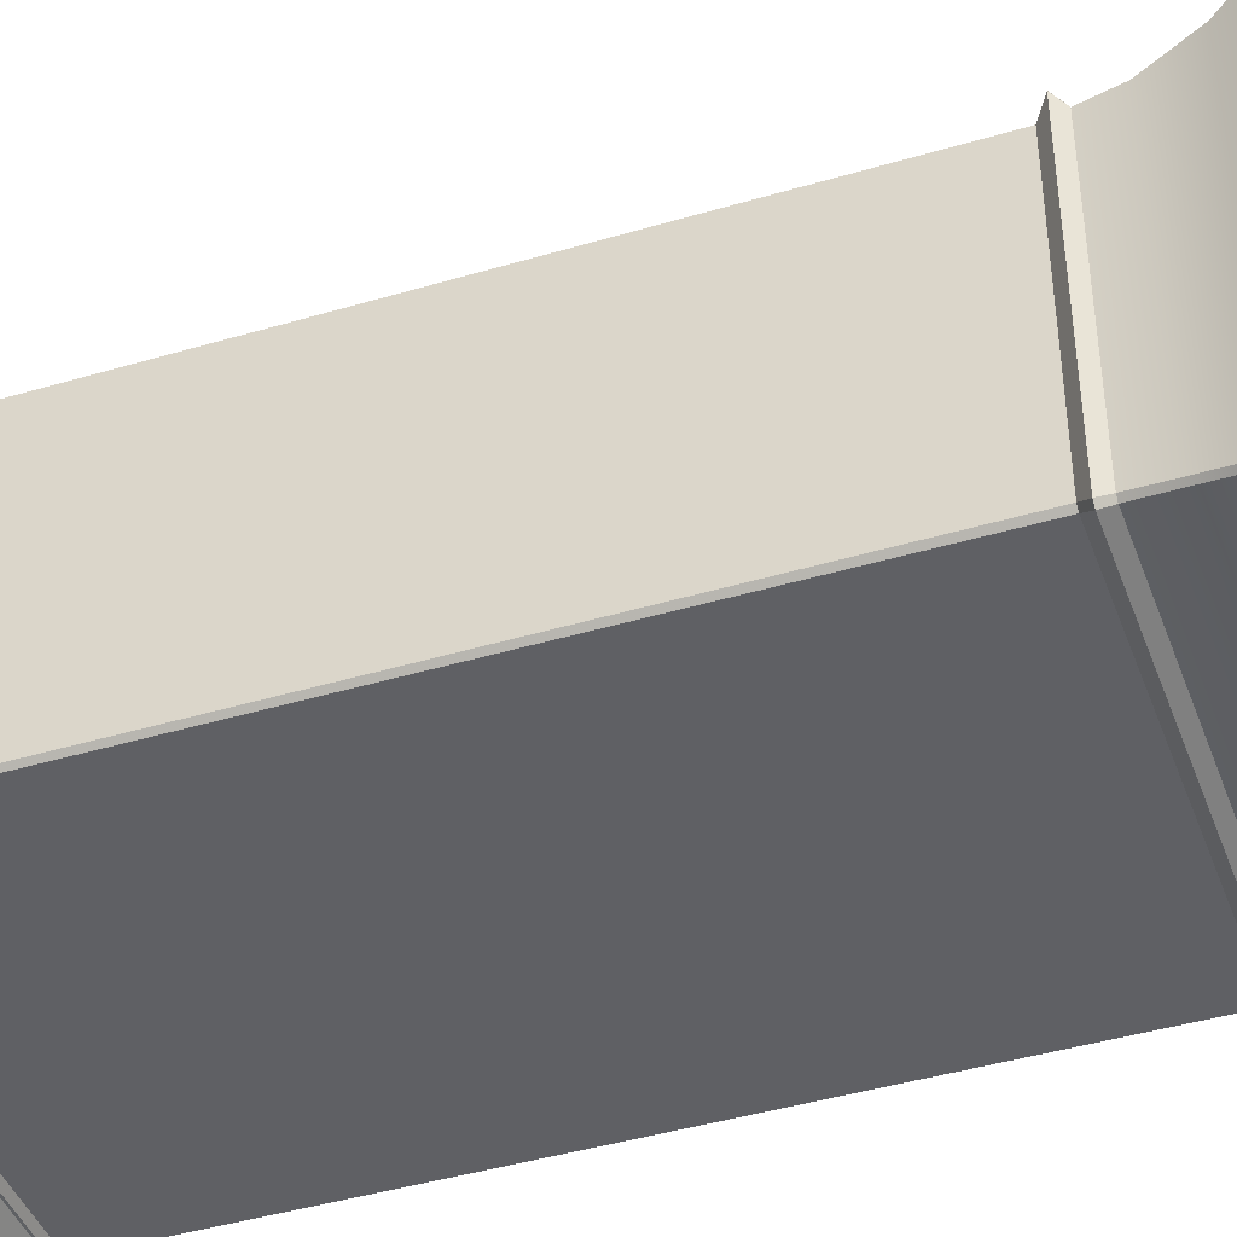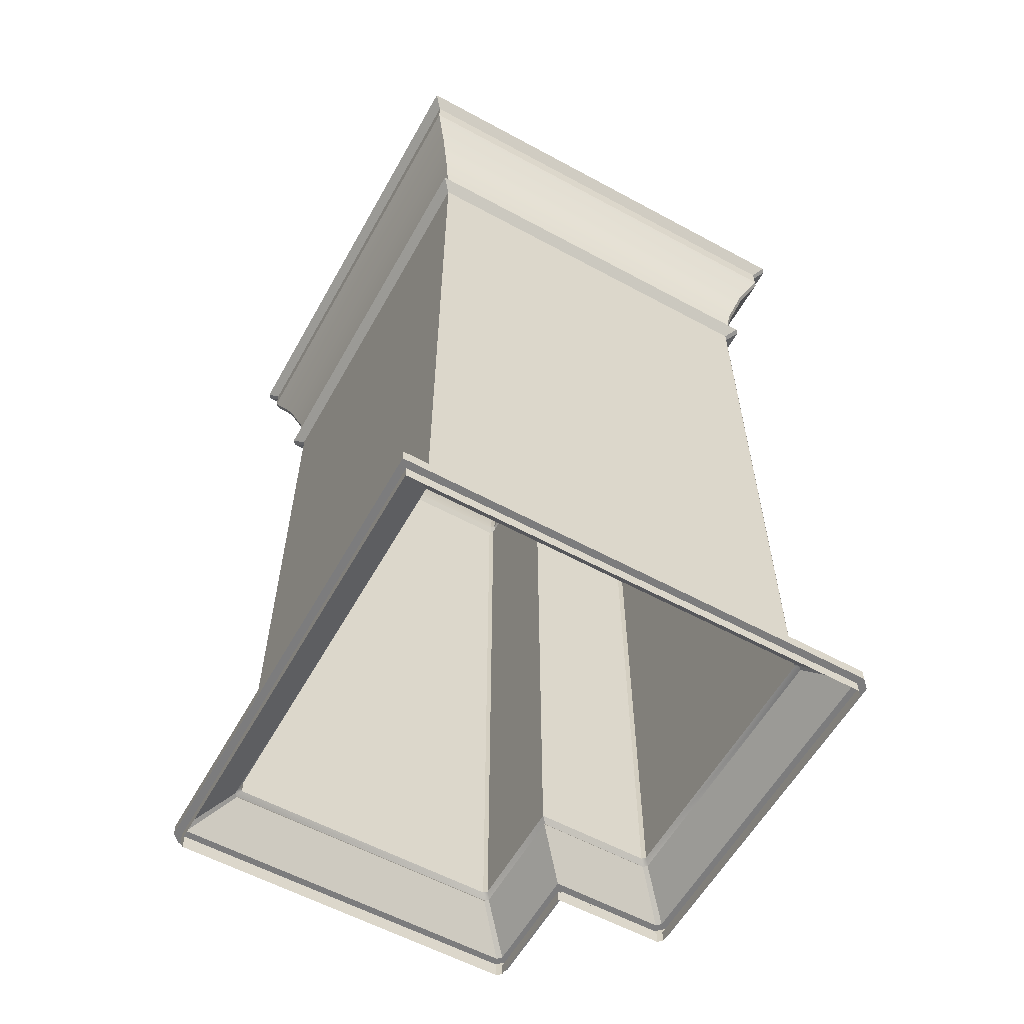
<metadata>
{"format":"obj","ext":"obj","renderer":"f3d","projection":"perspective","resolution":1024,"background":"white","views":[{"elev":-43.3,"azim":109.4,"up":"+Z"},{"elev":-58.8,"azim":-119.2,"up":"+Y"}]}
</metadata>
<code>
v -951 695.3 -313.4
v -1000 695.3 -269.1
v -950.1 695.3 -243.7
v -973.8 695.3 -242.9
v -950.1 695.3 -312.6
v -1000 520.3 -306.1
v -958.2 660.4 -306.1
v -958.1 520.3 -306.1
v -957.4 660.4 -305.4
v -957.4 520.3 -250.9
v -957.4 520.3 -305.4
v -957.6 664.2 -249.7
v -979.7 670.7 -248.9
v -980.5 664.2 -249.7
v -956.1 670.7 -249.6
v -956.9 664.2 -305.9
v -956.1 670.7 -306.8
v -1000 686.6 -313.4
v -950.9 691 -313.4
v -950.8 686.6 -313.4
v -950.1 691 -312.7
v -950.1 686.6 -243.6
v -950.1 686.6 -312.7
v -958.2 660.4 -250.2
v -978.9 662.3 -248
v -981.1 660.4 -250.2
v -955.2 662.3 -248.9
v -957.4 660.4 -305.4
v -955.2 662.3 -307.5
v -957.6 664.2 -249.7
v -978.9 662.3 -248
v -956.1 662.3 -248
v -956.9 664.2 -305.9
v -955.2 662.3 -248.9
v -955.2 662.3 -307.5
v -950.9 691 -242.9
v -971.7 693.1 -240.9
v -973.8 691 -242.9
v -948.1 693.1 -241.7
v -950.1 691 -312.7
v -948.1 693.1 -314.6
v -951 695.3 -242.9
v -971.7 693.1 -240.9
v -948.9 693.1 -240.9
v -950.1 695.3 -312.6
v -948.1 693.1 -241.7
v -948.1 693.1 -314.6
v -954.2 679.7 -246.3
v -973.8 686.6 -242.9
v -977.1 679.7 -246.3
v -950.1 686.6 -312.7
v -953.5 679.7 -247
v -953.5 679.7 -309.4
v -956.8 670.7 -248.9
v -953.5 679.7 -309.4
v -950.8 686.6 -313.4
v -950.1 686.6 -312.7
v -957.4 520.3 -250.9
v -958.2 660.4 -250.2
v -958.1 520.3 -250.2
v -957.4 520.3 -305.4
v -958.2 660.4 -306.1
v -957.4 660.4 -305.4
v -956.9 664.2 -250.4
v -956.8 670.7 -248.9
v -957.6 664.2 -249.7
v -950.9 691 -313.4
v -950.1 686.6 -312.7
v -950.8 686.6 -313.4
v -950.1 686.6 -243.6
v -950.9 691 -242.9
v -950.8 686.6 -242.9
v -956.9 664.2 -305.9
v -956.1 662.3 -308.3
v -957.6 664.2 -306.7
v -956.1 662.3 -248
v -956.9 664.2 -250.4
v -957.6 664.2 -249.7
v -957.4 660.4 -305.4
v -956.1 662.3 -308.3
v -955.2 662.3 -307.5
v -956.1 662.3 -248
v -957.4 660.4 -251
v -955.2 662.3 -248.9
v -950.9 691 -313.4
v -948.1 693.1 -314.6
v -950.1 691 -312.7
v -950.1 691 -243.7
v -948.9 693.1 -240.9
v -950.9 691 -242.9
v -948.9 693.1 -315.4
v -950.1 695.3 -312.6
v -948.1 693.1 -314.6
v -950.1 695.3 -243.7
v -948.9 693.1 -240.9
v -948.1 693.1 -241.7
v -956.9 664.2 -305.9
v -956.8 670.7 -307.4
v -956.1 670.7 -306.8
v -953.5 679.7 -247
v -950.8 686.6 -242.9
v -954.2 679.7 -246.3
v -954.2 679.7 -310.1
v -956.1 670.7 -249.6
v -949.9 511.8 -243.5
v -956.8 518.8 -306
v -956.8 518.8 -250.3
v -950.7 511.8 -242.7
v -956.8 518.8 -250.3
v -957.5 518.8 -249.6
v -957.5 518.8 -249.6
v -973.5 511.8 -242.7
v -950.7 511.8 -242.7
v -956.8 518.8 -306
v -950.7 511.8 -313.7
v -957.5 518.8 -306.7
v -948.4 509.5 -242.9
v -948.4 511.8 -313.4
v -948.4 511.8 -242.9
v -950.1 509.5 -241.2
v -948.4 511.8 -242.9
v -950.1 511.8 -241.2
v -972.1 509.5 -241.2
v -950.1 511.8 -241.2
v -972.1 511.8 -241.2
v -948.4 509.5 -313.4
v -950.1 511.8 -315.1
v -948.4 511.8 -313.4
v -956.3 519.6 -249.8
v -956.8 518.8 -306
v -956.3 519.6 -306.5
v -957.5 518.8 -249.6
v -979.9 519.6 -249.1
v -980.5 518.8 -249.6
v -957 519.6 -307.2
v -956.8 518.8 -306
v -957.5 518.8 -306.7
v -957 519.6 -249.1
v -956.8 518.8 -250.3
v -956.3 519.6 -249.8
v -949.9 507.1 -312.8
v -949.9 509.5 -243.5
v -949.9 507.1 -243.5
v -949.9 507.1 -243.5
v -950.7 509.5 -242.7
v -950.7 507.1 -242.7
v -1000 507.1 -313.7
v -950.7 509.5 -313.7
v -950.7 507.1 -313.7
v -950.7 507.1 -313.7
v -949.9 509.5 -312.8
v -949.9 507.1 -312.8
v -957.4 520.3 -250.9
v -956.3 519.6 -306.5
v -957.4 520.3 -305.4
v -958.1 520.3 -250.2
v -979.9 519.6 -249.1
v -957 519.6 -249.1
v -957 519.6 -307.2
v -958.1 520.3 -306.1
v -956.3 519.6 -249.8
v -948.4 511.8 -242.9
v -949.9 511.8 -312.8
v -949.9 511.8 -243.5
v -950.1 511.8 -241.2
v -950.7 511.8 -242.7
v -972.1 511.8 -241.2
v -950.1 511.8 -315.1
v -950.7 511.8 -313.7
v -948.4 509.5 -313.4
v -949.9 509.5 -243.5
v -949.9 509.5 -312.8
v -950.1 509.5 -315.1
v -950.7 509.5 -313.7
v -950.7 509.5 -313.7
v -1000 509.5 -315.1
v -950.1 509.5 -315.1
v -950.1 509.5 -241.2
v -950.7 509.5 -242.7
v -1000 670.7 -307.4
v -957.6 664.2 -306.7
v -1000 664.2 -306.7
v -1000 662.3 -308.3
v -958.2 660.4 -306.1
v -1000 660.4 -306.1
v -957.6 664.2 -306.7
v -1000 662.3 -308.3
v -1000 664.2 -306.7
v -1000 693.1 -315.4
v -950.9 691 -313.4
v -1000 691 -313.4
v -951 695.3 -313.4
v -1000 693.1 -315.4
v -1000 695.3 -313.4
v -1000 686.6 -313.4
v -954.2 679.7 -310.1
v -1000 679.7 -310.1
v -956.8 670.7 -307.4
v -957.5 518.8 -306.7
v -1000 511.8 -313.7
v -1000 518.8 -306.7
v -950.1 509.5 -315.1
v -1000 511.8 -315.1
v -950.1 511.8 -315.1
v -1000 519.6 -307.2
v -957.5 518.8 -306.7
v -1000 518.8 -306.7
v -1000 519.6 -307.2
v -1000 520.3 -306.1
v -950.7 511.8 -313.7
v -1000 511.8 -315.1
v -1000 511.8 -313.7
v -1038 664.2 -306.7
v -1038 670.7 -307.4
v -1037 660.4 -306.1
v -1039 662.3 -308.3
v -1038 664.2 -306.7
v -1044 691 -313.4
v -1046 693.1 -315.4
v -1044 695.3 -313.4
v -1041 679.7 -310.1
v -1044 686.6 -313.4
v -1038 518.8 -306.7
v -1046 509.5 -315.1
v -1000 509.5 -315.1
v -1038 518.8 -306.7
v -1038 519.6 -307.2
v -1037 520.3 -306.1
v -1044 511.8 -313.7
v -958.2 660.4 -250.2
v -981.1 520.3 -250.2
v -958.1 520.3 -250.2
v -950.9 691 -242.9
v -973.8 686.6 -242.9
v -950.8 686.6 -242.9
v -950.7 509.5 -242.7
v -973.5 507.1 -242.7
v -950.7 507.1 -242.7
v -972.1 509.5 -241.2
v -973.5 509.5 -242.7
v -1000 695.3 -313.4
v -1044 695.3 -313.4
v -1037 660.4 -306.1
v -1000 660.4 -306.1
v -1044 691 -313.4
v -1000 691 -313.4
v -1044 509.5 -313.7
v -1000 509.5 -313.7
v -1044 509.5 -313.7
v -1046 509.5 -315.1
v -974.6 695.3 -219.3
v -1044 695.3 -220.1
v -1043 695.3 -219.3
v -1037 660.4 -227.3
v -1037 520.3 -269.1
v -1037 520.3 -227.3
v -1036 660.4 -226.6
v -981.7 520.3 -226.6
v -981.8 660.4 -226.6
v -980.5 664.2 -226.8
v -979.7 670.7 -248.9
v -979.7 670.7 -225.9
v -981.2 664.2 -226
v -1038 670.7 -225.3
v -1037 664.2 -226
v -1044 691 -220
v -1044 686.6 -269.1
v -1044 686.6 -220
v -1044 691 -219.3
v -974.5 686.6 -219.3
v -974.5 691 -219.3
v -981.1 660.4 -227.3
v -978.9 662.3 -248
v -978.9 662.3 -225.2
v -979.7 662.3 -224.4
v -1036 660.4 -226.6
v -981.8 660.4 -226.6
v -978.9 662.3 -248
v -980.5 664.2 -226.8
v -978.9 662.3 -225.2
v -979.7 662.3 -224.4
v -1037 664.2 -226
v -1038 662.3 -224.4
v -973.8 691 -220
v -971.7 693.1 -240.9
v -971.7 693.1 -218.1
v -972.5 693.1 -217.3
v -1044 691 -219.3
v -974.5 691 -219.3
v -971.7 693.1 -240.9
v -973.8 695.3 -220.1
v -971.7 693.1 -218.1
v -972.5 693.1 -217.3
v -1043 695.3 -219.3
v -1045 693.1 -217.3
v -977.1 679.7 -223.3
v -973.8 686.6 -242.9
v -973.8 686.6 -220
v -977.8 679.7 -222.6
v -1044 686.6 -219.3
v -1040 679.7 -222.6
v -977.1 679.7 -246.3
v -980.4 670.7 -225.3
v -1041 679.7 -223.3
v -1044 686.6 -219.3
v -1044 686.6 -220
v -981.1 660.4 -227.3
v -981.7 520.3 -226.6
v -981.1 520.3 -227.3
v -1037 520.3 -227.3
v -1036 660.4 -226.6
v -1037 660.4 -227.3
v -979.7 670.7 -225.9
v -981.2 664.2 -226
v -980.5 664.2 -226.8
v -1044 691 -220
v -1044 686.6 -219.3
v -1044 691 -219.3
v -974.5 691 -219.3
v -973.8 686.6 -220
v -973.8 691 -220
v -1039 662.3 -225.2
v -1037 664.2 -226
v -1038 664.2 -226.8
v -978.9 662.3 -225.2
v -981.2 664.2 -226
v -979.7 662.3 -224.4
v -1036 660.4 -226.6
v -1039 662.3 -225.2
v -1037 660.4 -227.3
v -981.8 660.4 -226.6
v -978.9 662.3 -225.2
v -979.7 662.3 -224.4
v -1046 693.1 -218.1
v -1044 691 -219.3
v -1045 693.1 -217.3
v -971.7 693.1 -218.1
v -974.5 691 -219.3
v -973.8 691 -220
v -1043 695.3 -219.3
v -1046 693.1 -218.1
v -1045 693.1 -217.3
v -974.6 695.3 -219.3
v -971.7 693.1 -218.1
v -973.8 695.3 -220.1
v -1037 664.2 -226
v -1038 670.7 -225.9
v -1038 664.2 -226.8
v -973.8 686.6 -220
v -977.8 679.7 -222.6
v -977.1 679.7 -223.3
v -1038 670.7 -225.3
v -1040 679.7 -222.6
v -974.4 511.8 -219
v -1037 518.8 -226
v -1044 511.8 -219
v -973.5 511.8 -219.9
v -981.1 518.8 -226
v -974.4 511.8 -219
v -980.5 518.8 -226.7
v -973.5 511.8 -242.7
v -980.5 518.8 -249.6
v -1044 511.8 -219.9
v -1037 518.8 -226
v -1038 518.8 -226.7
v -973.8 509.5 -217.6
v -1044 511.8 -217.6
v -1044 509.5 -217.6
v -972.1 509.5 -219.3
v -973.8 511.8 -217.6
v -973.8 509.5 -217.6
v -972.1 509.5 -241.2
v -972.1 511.8 -219.3
v -972.1 509.5 -219.3
v -1044 509.5 -217.6
v -1046 511.8 -219.3
v -1046 509.5 -219.3
v -980.6 519.6 -225.5
v -1037 518.8 -226
v -981.1 518.8 -226
v -980.5 518.8 -226.7
v -979.9 519.6 -249.1
v -979.9 519.6 -226.2
v -1037 518.8 -226
v -1038 519.6 -226.2
v -1038 518.8 -226.7
v -980.5 518.8 -226.7
v -980.6 519.6 -225.5
v -981.1 518.8 -226
v -1044 507.1 -219
v -974.4 509.5 -219
v -1044 509.5 -219
v -974.4 507.1 -219
v -973.5 509.5 -219.9
v -974.4 509.5 -219
v -1044 507.1 -269.1
v -1044 509.5 -219.9
v -1044 509.5 -269.1
v -1044 507.1 -219.9
v -1044 509.5 -219
v -1044 509.5 -219.9
v -981.7 520.3 -226.6
v -1037 519.6 -225.5
v -980.6 519.6 -225.5
v -979.9 519.6 -249.1
v -981.1 520.3 -227.3
v -979.9 519.6 -226.2
v -1036 520.3 -226.6
v -1038 519.6 -226.2
v -1044 511.8 -217.6
v -974.4 511.8 -219
v -1044 511.8 -219
v -972.1 511.8 -219.3
v -973.8 511.8 -217.6
v -973.5 511.8 -219.9
v -973.5 511.8 -242.7
v -1046 511.8 -219.3
v -1044 511.8 -219.9
v -1044 509.5 -217.6
v -974.4 509.5 -219
v -973.8 509.5 -217.6
v -1046 509.5 -219.3
v -1044 509.5 -219
v -1044 509.5 -219.9
v -1046 509.5 -269.1
v -1044 509.5 -269.1
v -972.1 509.5 -219.3
v -973.5 509.5 -219.9
v -1038 670.7 -269.1
v -1038 664.2 -226.8
v -1038 670.7 -225.9
v -1039 662.3 -269.1
v -1037 660.4 -227.3
v -1039 662.3 -225.2
v -1039 662.3 -269.1
v -1038 664.2 -226.8
v -1038 664.2 -269.1
v -1046 693.1 -269.1
v -1044 691 -220
v -1046 693.1 -218.1
v -1046 693.1 -269.1
v -1044 695.3 -220.1
v -1044 695.3 -269.1
v -1044 686.6 -269.1
v -1041 679.7 -223.3
v -1044 686.6 -220
v -1041 679.7 -269.1
v -1044 511.8 -269.1
v -1038 518.8 -226.7
v -1038 518.8 -269.1
v -1046 509.5 -219.3
v -1046 511.8 -269.1
v -1046 509.5 -269.1
v -1038 519.6 -269.1
v -1038 518.8 -226.7
v -1038 519.6 -226.2
v -1038 519.6 -269.1
v -1037 520.3 -227.3
v -1037 520.3 -269.1
v -1046 511.8 -269.1
v -1044 511.8 -219.9
v -1044 511.8 -269.1
v -1038 664.2 -306.7
v -1038 664.2 -269.1
v -1037 660.4 -306.1
v -1037 660.4 -269.1
v -1038 664.2 -306.7
v -1044 691 -313.4
v -1044 691 -269.1
v -1044 695.3 -313.4
v -1041 679.7 -310.1
v -1038 670.7 -307.4
v -1038 518.8 -306.7
v -1046 509.5 -315.1
v -1046 511.8 -315.1
v -1038 518.8 -306.7
v -1038 518.8 -269.1
v -1037 520.3 -306.1
v -981.1 660.4 -227.3
v -981.1 520.3 -250.2
v -981.1 660.4 -250.2
v -973.8 691 -220
v -973.8 686.6 -242.9
v -973.8 691 -242.9
v -973.5 509.5 -219.9
v -973.5 507.1 -242.7
v -973.5 509.5 -242.7
v -1044 695.3 -269.1
v -1037 660.4 -306.1
v -1037 520.3 -306.1
v -1044 691 -313.4
v -1044 686.6 -313.4
v -1044 507.1 -313.7
v -1044 509.5 -313.7
v -951 695.3 -242.9
v -957.4 660.4 -251
v -956.9 664.2 -250.4
v -950.1 691 -243.7
v -956.1 662.3 -248
v -957.4 660.4 -251
v -980.5 664.2 -249.7
v -956.9 664.2 -250.4
v -948.9 693.1 -240.9
v -950.1 691 -243.7
v -973.8 695.3 -242.9
v -950.1 695.3 -243.7
v -950.8 686.6 -242.9
v -950.1 686.6 -243.6
v -957.4 660.4 -251
v -958.1 520.3 -306.1
v -950.1 691 -312.7
v -950.1 691 -243.7
v -955.2 662.3 -307.5
v -955.2 662.3 -248.9
v -958.2 660.4 -306.1
v -958.2 660.4 -250.2
v -948.9 693.1 -315.4
v -948.1 693.1 -241.7
v -951 695.3 -313.4
v -951 695.3 -242.9
v -957.6 664.2 -306.7
v -950.1 686.6 -243.6
v -949.9 511.8 -312.8
v -949.9 511.8 -243.5
v -980.5 518.8 -249.6
v -949.9 511.8 -312.8
v -948.4 509.5 -313.4
v -948.4 509.5 -242.9
v -950.1 509.5 -241.2
v -950.1 509.5 -315.1
v -956.8 518.8 -250.3
v -957 519.6 -249.1
v -956.3 519.6 -306.5
v -957.5 518.8 -249.6
v -949.9 509.5 -312.8
v -949.9 509.5 -243.5
v -950.7 509.5 -313.7
v -981.1 520.3 -250.2
v -948.4 511.8 -313.4
v -948.4 509.5 -242.9
v -1000 509.5 -313.7
v -956.1 662.3 -308.3
v -956.1 662.3 -308.3
v -948.9 693.1 -315.4
v -948.9 693.1 -315.4
v -950.8 686.6 -313.4
v -950.7 511.8 -313.7
v -957 519.6 -307.2
v -950.1 511.8 -315.1
v -1039 662.3 -308.3
v -1046 693.1 -315.4
v -1044 511.8 -313.7
v -1046 511.8 -315.1
v -1038 519.6 -307.2
v -1046 511.8 -315.1
v -981.1 660.4 -250.2
v -973.8 691 -242.9
v -973.5 509.5 -242.7
v -1037 520.3 -306.1
v -1044 686.6 -313.4
v -1044 507.1 -313.7
v -973.8 695.3 -220.1
v -1037 660.4 -269.1
v -1036 520.3 -226.6
v -980.5 664.2 -249.7
v -1044 691 -269.1
v -1044 686.6 -219.3
v -981.1 660.4 -250.2
v -1038 662.3 -224.4
v -980.5 664.2 -249.7
v -981.2 664.2 -226
v -973.8 691 -242.9
v -1045 693.1 -217.3
v -973.8 695.3 -242.9
v -974.6 695.3 -219.3
v -974.5 686.6 -219.3
v -981.8 660.4 -226.6
v -1036 520.3 -226.6
v -980.4 670.7 -225.3
v -1044 686.6 -220
v -974.5 686.6 -219.3
v -1038 662.3 -224.4
v -980.5 664.2 -226.8
v -1038 662.3 -224.4
v -981.1 660.4 -227.3
v -1044 691 -220
v -972.5 693.1 -217.3
v -1044 695.3 -220.1
v -972.5 693.1 -217.3
v -974.5 686.6 -219.3
v -981.1 518.8 -226
v -980.5 518.8 -226.7
v -973.5 511.8 -219.9
v -1044 511.8 -219
v -973.8 511.8 -217.6
v -972.1 511.8 -219.3
v -972.1 511.8 -241.2
v -1044 511.8 -217.6
v -1037 519.6 -225.5
v -980.5 518.8 -249.6
v -1037 519.6 -225.5
v -979.9 519.6 -226.2
v -974.4 507.1 -219
v -973.5 507.1 -219.9
v -1044 507.1 -219.9
v -1044 507.1 -219
v -981.1 520.3 -250.2
v -1044 509.5 -219.9
v -1046 509.5 -219.3
v -1039 662.3 -225.2
v -1046 693.1 -218.1
v -1044 511.8 -219.9
v -1046 511.8 -219.3
v -1046 511.8 -219.3
v -1039 662.3 -308.3
v -1039 662.3 -308.3
v -1046 693.1 -315.4
v -1046 693.1 -315.4
v -1044 686.6 -313.4
v -1044 511.8 -313.7
v -1038 519.6 -307.2
v -1038 519.6 -307.2
v -981.1 520.3 -227.3
v -973.8 686.6 -220
v -973.5 507.1 -219.9
f 1 2 3
f 4 3 2
f 5 1 3
f 6 7 8
f 9 10 11
f 12 13 14
f 15 16 17
f 18 19 20
f 21 22 23
f 24 25 26
f 27 28 29
f 30 31 32
f 33 34 35
f 36 37 38
f 39 40 41
f 42 43 44
f 45 46 47
f 48 49 50
f 51 52 53
f 54 50 13
f 52 17 53
f 55 56 57
f 58 59 60
f 61 62 63
f 64 65 66
f 67 68 69
f 70 71 72
f 73 74 75
f 76 77 78
f 79 80 81
f 82 83 84
f 85 86 87
f 88 89 90
f 91 92 93
f 94 95 96
f 97 98 99
f 100 101 102
f 103 99 98
f 100 65 104
f 105 106 107
f 108 109 110
f 111 112 113
f 114 115 116
f 117 118 119
f 120 121 122
f 123 124 125
f 126 127 128
f 129 130 131
f 132 133 134
f 135 136 137
f 138 139 140
f 141 142 143
f 144 145 146
f 147 148 149
f 150 151 152
f 153 154 155
f 156 157 158
f 155 159 160
f 153 158 161
f 162 163 164
f 165 164 166
f 166 167 165
f 163 168 169
f 170 171 172
f 173 172 174
f 175 176 177
f 171 178 179
f 180 181 182
f 183 184 185
f 186 187 188
f 189 190 191
f 192 193 194
f 195 196 197
f 197 198 180
f 199 200 201
f 202 203 204
f 205 206 207
f 160 208 209
f 210 211 212
f 180 213 214
f 183 215 216
f 187 217 188
f 189 218 219
f 193 220 194
f 195 221 222
f 197 214 221
f 200 223 201
f 224 203 225
f 205 226 227
f 208 228 209
f 211 229 212
f 230 231 232
f 233 234 235
f 236 237 238
f 179 239 240
f 2 241 242
f 6 243 244
f 18 245 246
f 147 247 248
f 176 249 250
f 251 4 252
f 2 252 4
f 253 251 252
f 254 255 256
f 257 258 259
f 260 261 262
f 263 264 265
f 266 267 268
f 269 270 271
f 272 273 274
f 275 276 277
f 278 279 280
f 281 282 283
f 284 285 286
f 287 288 289
f 290 291 292
f 293 294 295
f 296 297 298
f 299 300 301
f 262 302 296
f 299 264 303
f 304 305 306
f 307 308 309
f 310 311 312
f 313 314 315
f 316 317 318
f 319 320 321
f 322 323 324
f 325 326 327
f 328 329 330
f 331 332 333
f 334 335 336
f 337 338 339
f 340 341 342
f 343 344 345
f 346 347 348
f 349 350 351
f 304 352 353
f 350 313 351
f 354 355 356
f 357 358 359
f 360 361 362
f 363 364 365
f 366 367 368
f 369 370 371
f 372 373 374
f 375 376 377
f 378 379 380
f 381 382 383
f 384 385 386
f 387 388 389
f 390 391 392
f 393 394 395
f 396 397 398
f 399 400 401
f 402 403 404
f 405 406 407
f 408 409 403
f 407 402 404
f 410 411 412
f 413 411 414
f 415 167 416
f 417 412 418
f 419 420 421
f 422 423 419
f 424 425 426
f 427 420 428
f 429 430 431
f 432 433 434
f 435 436 437
f 438 439 440
f 441 442 443
f 444 445 446
f 447 431 445
f 448 449 450
f 451 452 453
f 454 455 456
f 457 458 459
f 460 461 462
f 429 463 464
f 432 465 466
f 467 435 437
f 438 468 469
f 470 441 443
f 444 471 447
f 447 472 429
f 473 448 450
f 474 452 475
f 454 476 477
f 478 457 459
f 229 460 462
f 479 480 481
f 482 483 484
f 485 486 487
f 239 428 240
f 2 242 488
f 255 489 490
f 267 491 492
f 493 398 494
f 249 425 250
f 1 241 2
f 4 495 3
f 6 244 7
f 9 496 10
f 12 54 13
f 15 497 16
f 18 246 19
f 21 498 22
f 24 499 25
f 27 500 28
f 30 501 31
f 33 502 34
f 36 503 37
f 39 504 40
f 42 505 43
f 45 506 46
f 48 507 49
f 51 508 52
f 54 48 50
f 52 15 17
f 55 103 56
f 58 509 59
f 61 510 62
f 64 104 65
f 67 511 68
f 70 512 71
f 73 513 74
f 76 514 77
f 79 515 80
f 82 516 83
f 85 517 86
f 88 518 89
f 91 519 92
f 94 520 95
f 97 521 98
f 100 522 101
f 103 55 99
f 100 102 65
f 105 523 106
f 108 524 109
f 111 525 112
f 114 526 115
f 117 527 118
f 120 528 121
f 123 529 124
f 126 530 127
f 129 531 130
f 132 532 133
f 135 533 136
f 138 534 139
f 141 535 142
f 144 536 145
f 147 248 148
f 150 537 151
f 153 161 154
f 156 538 157
f 155 154 159
f 153 156 158
f 162 539 163
f 165 162 164
f 166 416 167
f 163 539 168
f 170 540 171
f 173 170 172
f 175 541 176
f 171 540 178
f 180 198 181
f 183 542 184
f 186 543 187
f 189 544 190
f 192 545 193
f 195 546 196
f 197 196 198
f 199 547 200
f 202 225 203
f 205 548 206
f 160 159 208
f 210 549 211
f 180 182 213
f 183 185 215
f 187 550 217
f 189 191 218
f 193 551 220
f 195 197 221
f 197 180 214
f 200 552 223
f 224 553 203
f 205 207 226
f 208 554 228
f 211 555 229
f 230 556 231
f 233 557 234
f 236 558 237
f 179 178 239
f 6 559 243
f 18 560 245
f 147 561 247
f 176 541 249
f 251 562 4
f 2 488 252
f 254 563 255
f 257 564 258
f 260 565 261
f 263 303 264
f 266 566 267
f 269 567 270
f 272 568 273
f 275 569 276
f 278 570 279
f 281 571 282
f 284 572 285
f 287 573 288
f 290 574 291
f 293 575 294
f 296 302 297
f 299 576 300
f 262 261 302
f 299 301 264
f 304 353 305
f 307 577 308
f 310 578 311
f 313 579 314
f 316 580 317
f 319 581 320
f 322 582 323
f 325 583 326
f 328 584 329
f 331 585 332
f 334 586 335
f 337 587 338
f 340 588 341
f 343 589 344
f 346 352 347
f 349 590 350
f 304 347 352
f 350 579 313
f 354 591 355
f 357 592 358
f 360 593 361
f 363 594 364
f 366 595 367
f 369 596 370
f 372 597 373
f 375 598 376
f 378 599 379
f 381 600 382
f 384 601 385
f 387 602 388
f 390 603 391
f 393 604 394
f 396 605 397
f 399 606 400
f 402 408 403
f 405 607 406
f 408 458 409
f 407 406 402
f 410 414 411
f 413 415 411
f 415 413 167
f 417 410 412
f 419 423 420
f 422 608 423
f 424 609 425
f 427 421 420
f 429 464 430
f 432 466 433
f 435 610 436
f 438 469 439
f 441 611 442
f 444 447 445
f 447 429 431
f 448 612 449
f 451 613 452
f 454 477 455
f 457 409 458
f 460 614 461
f 429 472 463
f 432 615 465
f 467 616 435
f 438 617 468
f 470 618 441
f 444 619 471
f 447 471 472
f 473 620 448
f 474 453 452
f 454 621 476
f 478 622 457
f 229 555 460
f 479 623 480
f 482 624 483
f 485 625 486
f 239 427 428
f 255 563 489
f 267 566 491
f 493 396 398
f 249 426 425

</code>
